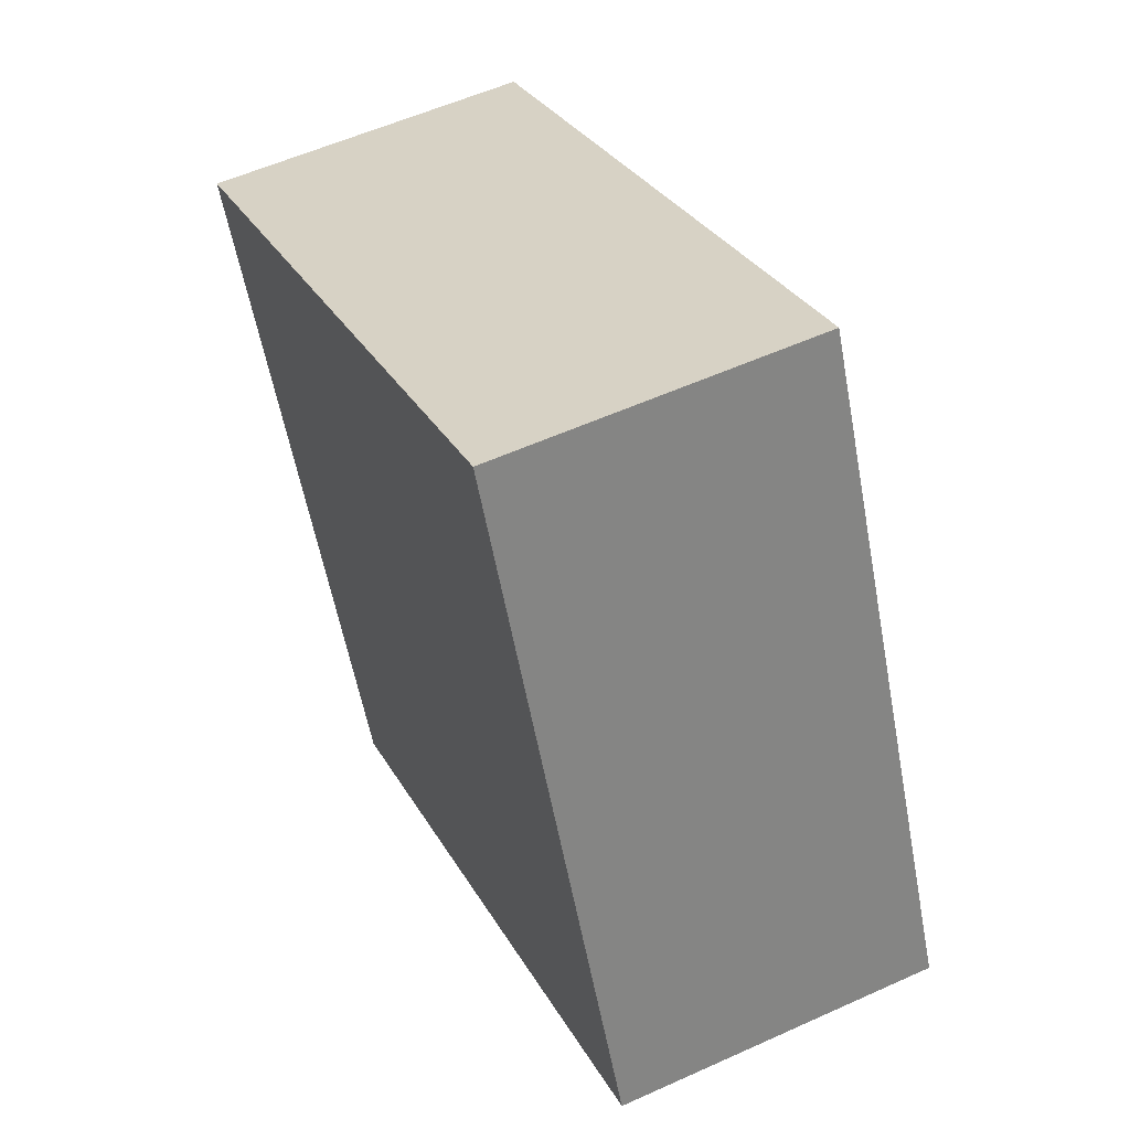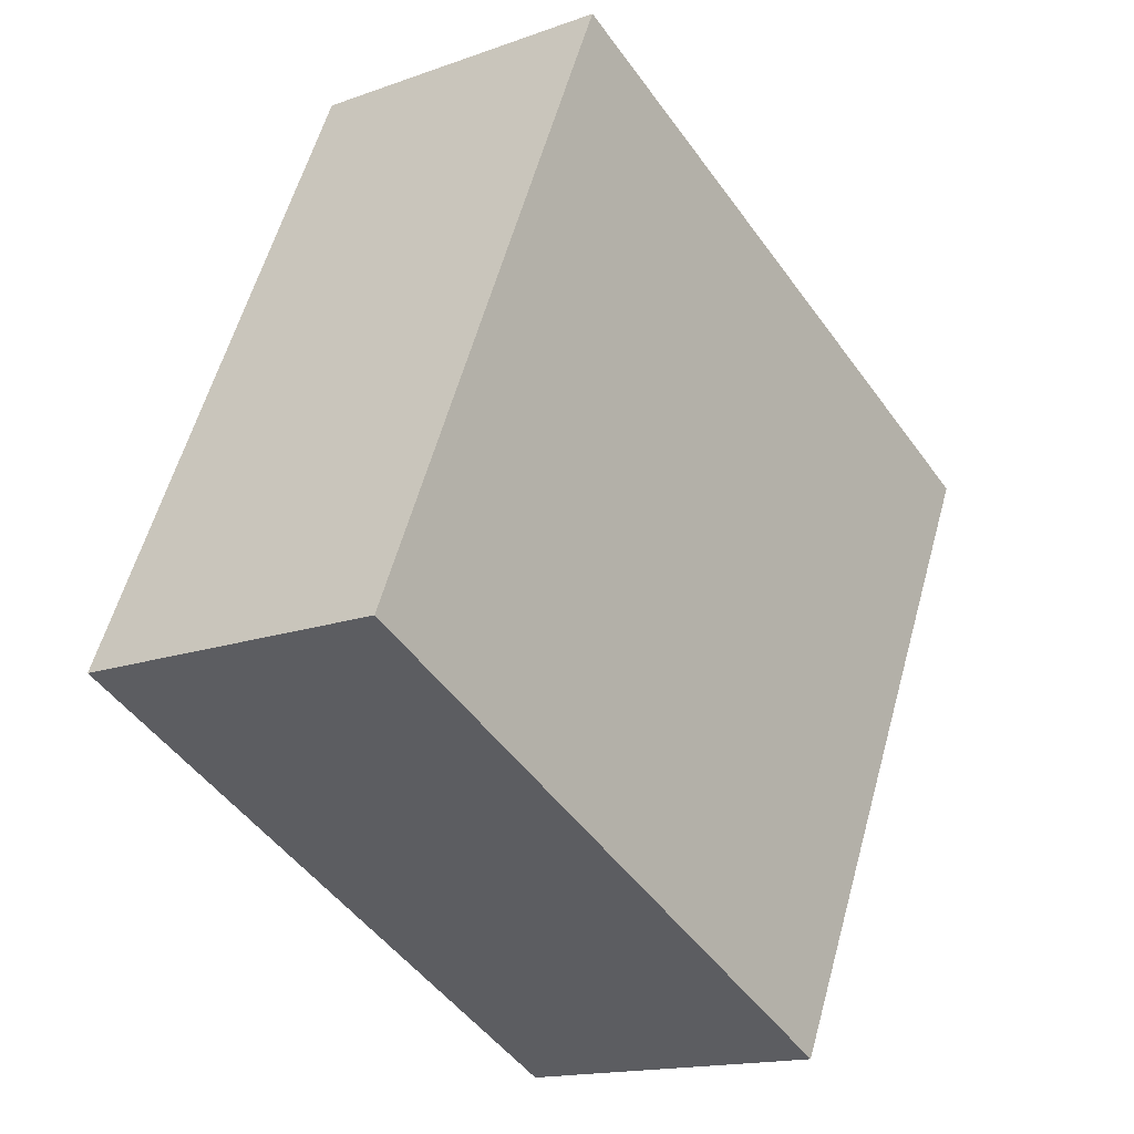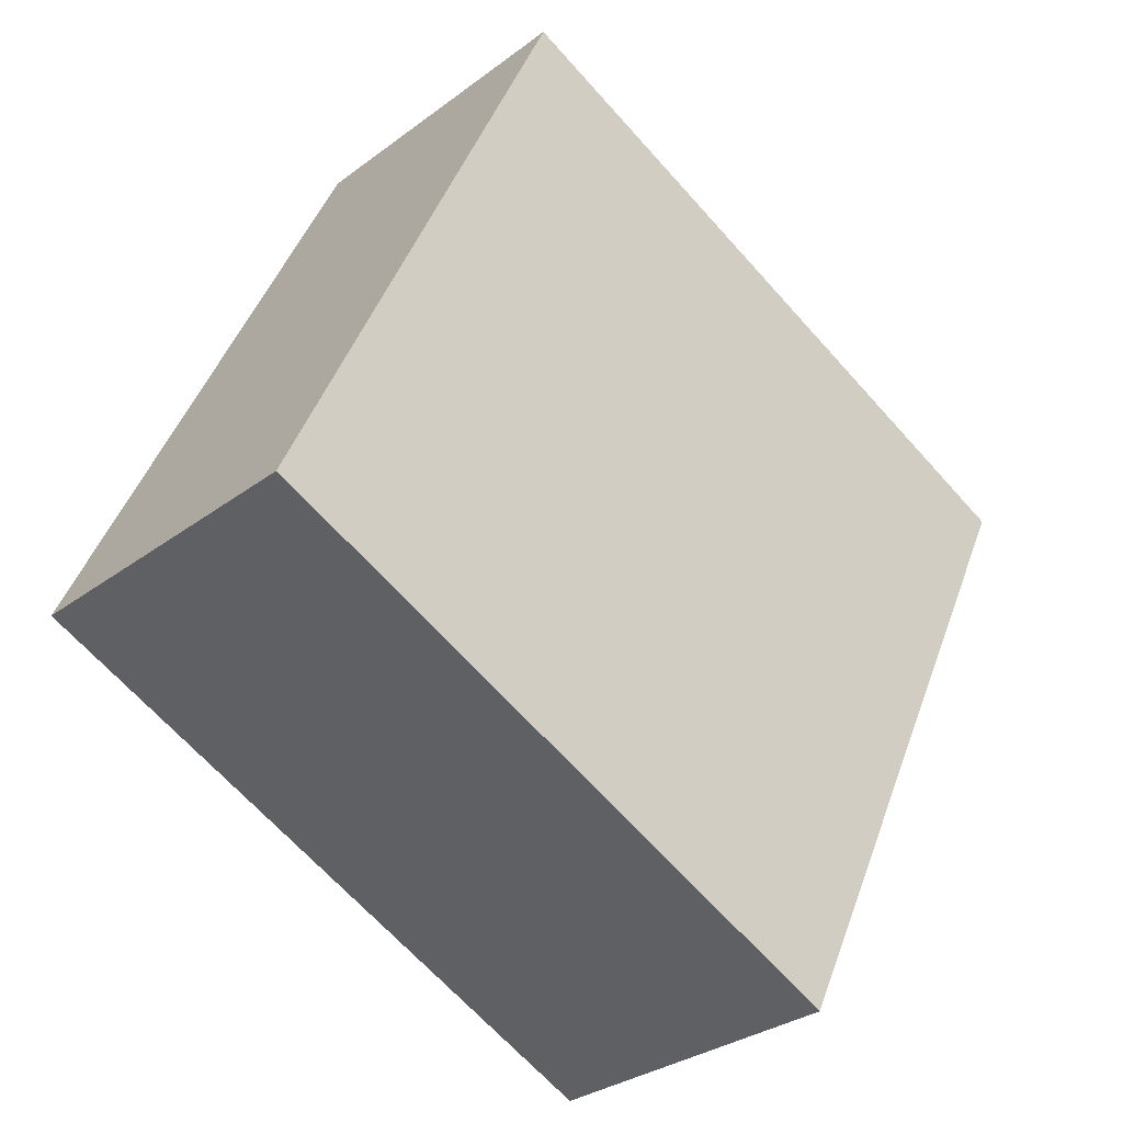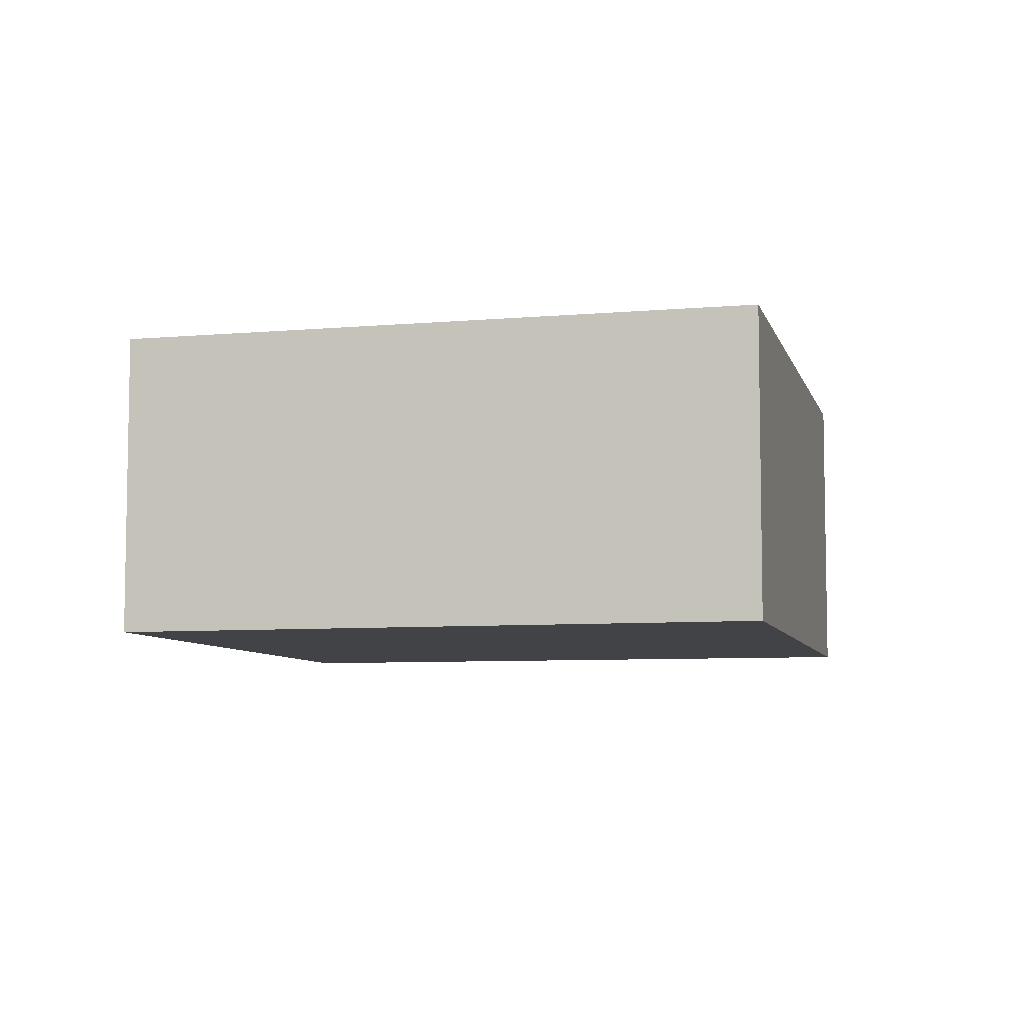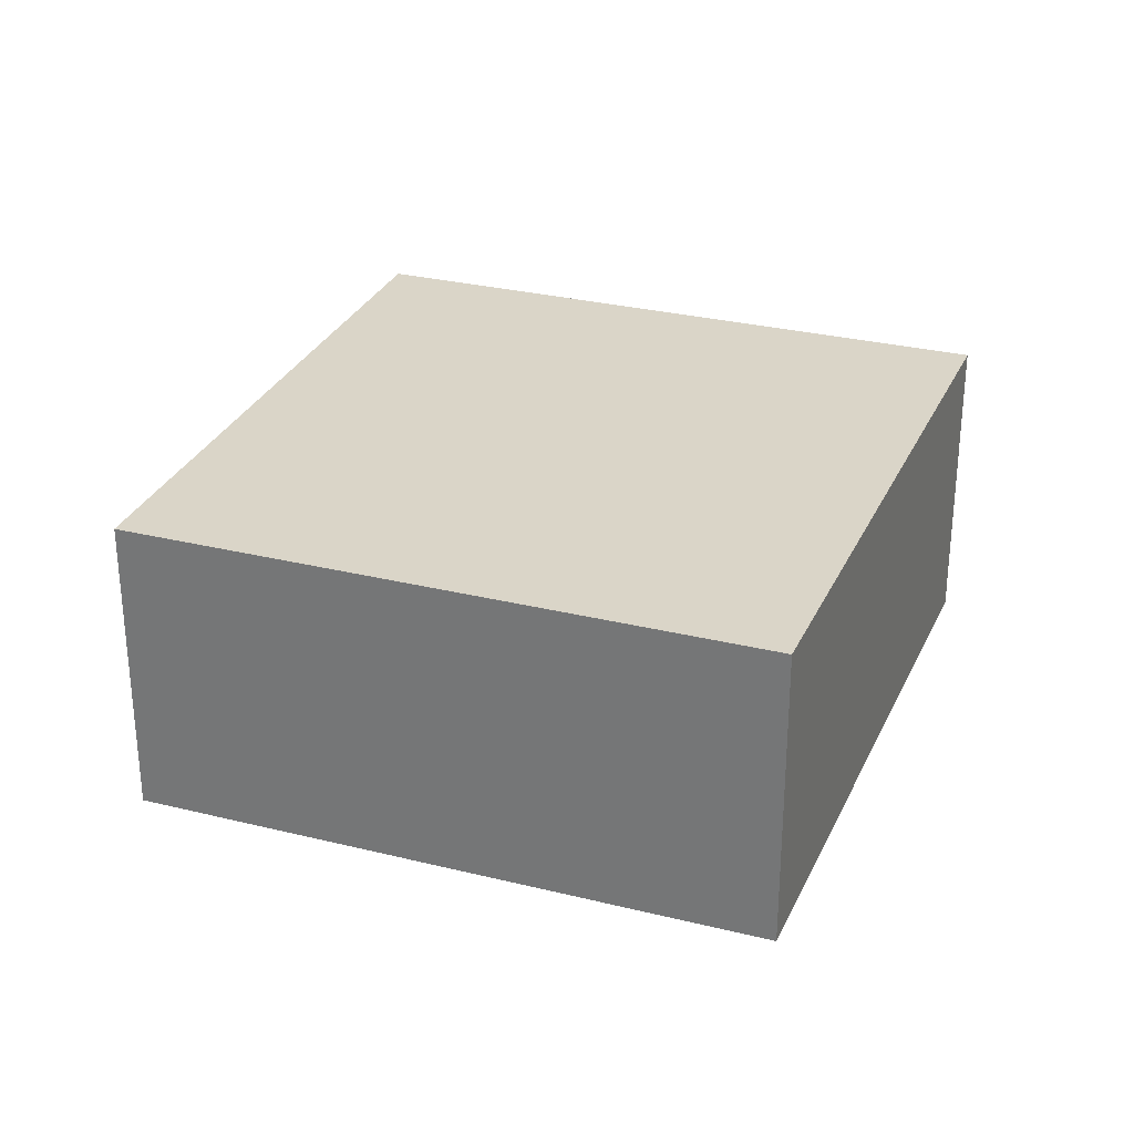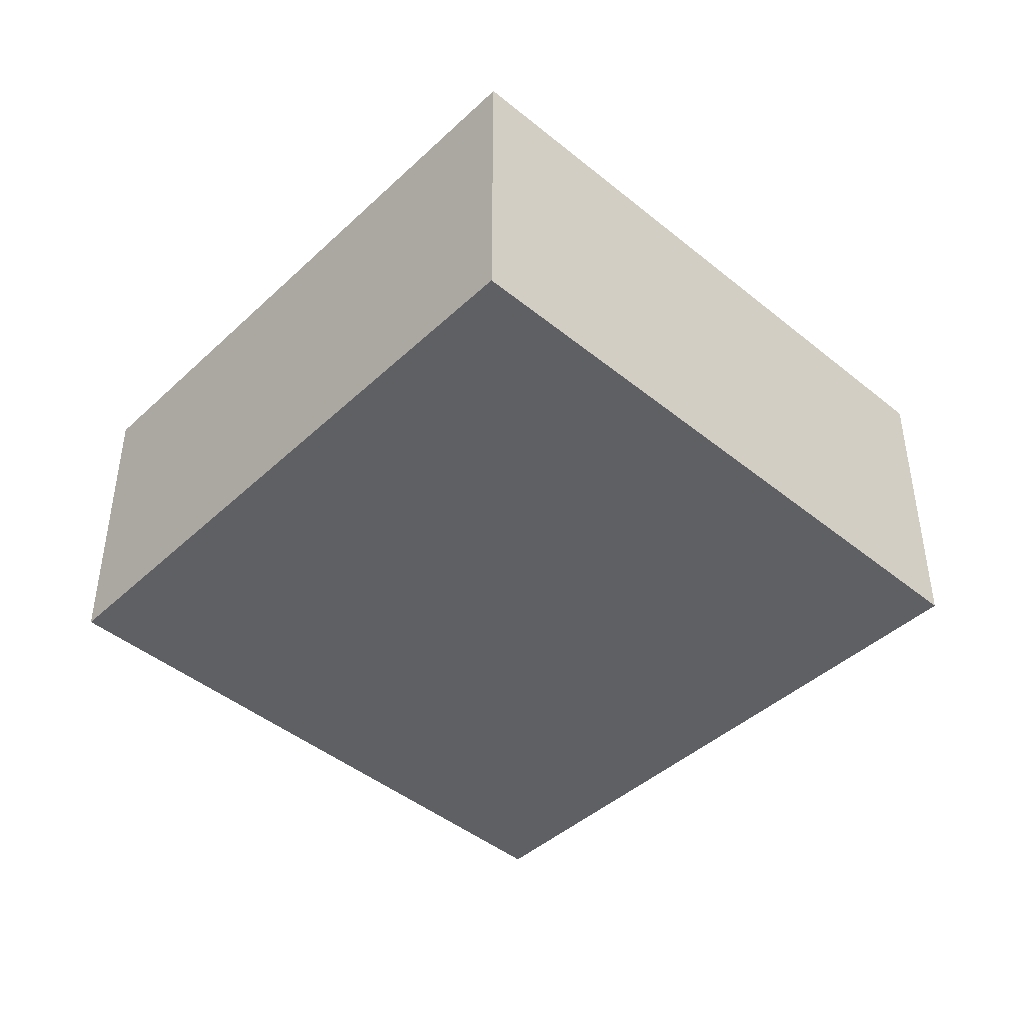
<metadata>
{"format":"obj","ext":"obj","renderer":"f3d","projection":"perspective","resolution":1024,"background":"white","views":[{"elev":55.6,"azim":-115.5,"up":"+Z"},{"elev":-15.6,"azim":-52.7,"up":"+Z"},{"elev":-30.4,"azim":-42.7,"up":"+Z"},{"elev":-6.9,"azim":-50.9,"up":"+Y"},{"elev":29.4,"azim":-134.4,"up":"+Y"},{"elev":-44.2,"azim":-18.1,"up":"+Y"}]}
</metadata>
<code>
v  0 2.553 1.563e-16
v  7.264 2.553 2.611
v  4.897 2.553 -2.341
v  2.263 2.553 5.002
v  4.897 1.433e-16 -2.341
v  0 0 0
v  2.263 -3.063e-16 5.002
v  7.264 -1.599e-16 2.611
g defaultobject
f 1 2 3
f 2 1 4
f 5 1 3
f 1 5 6
f 6 4 1
f 4 6 7
f 7 2 4
f 2 7 8
f 8 3 2
f 3 8 5
f 8 6 5
f 6 8 7

</code>
